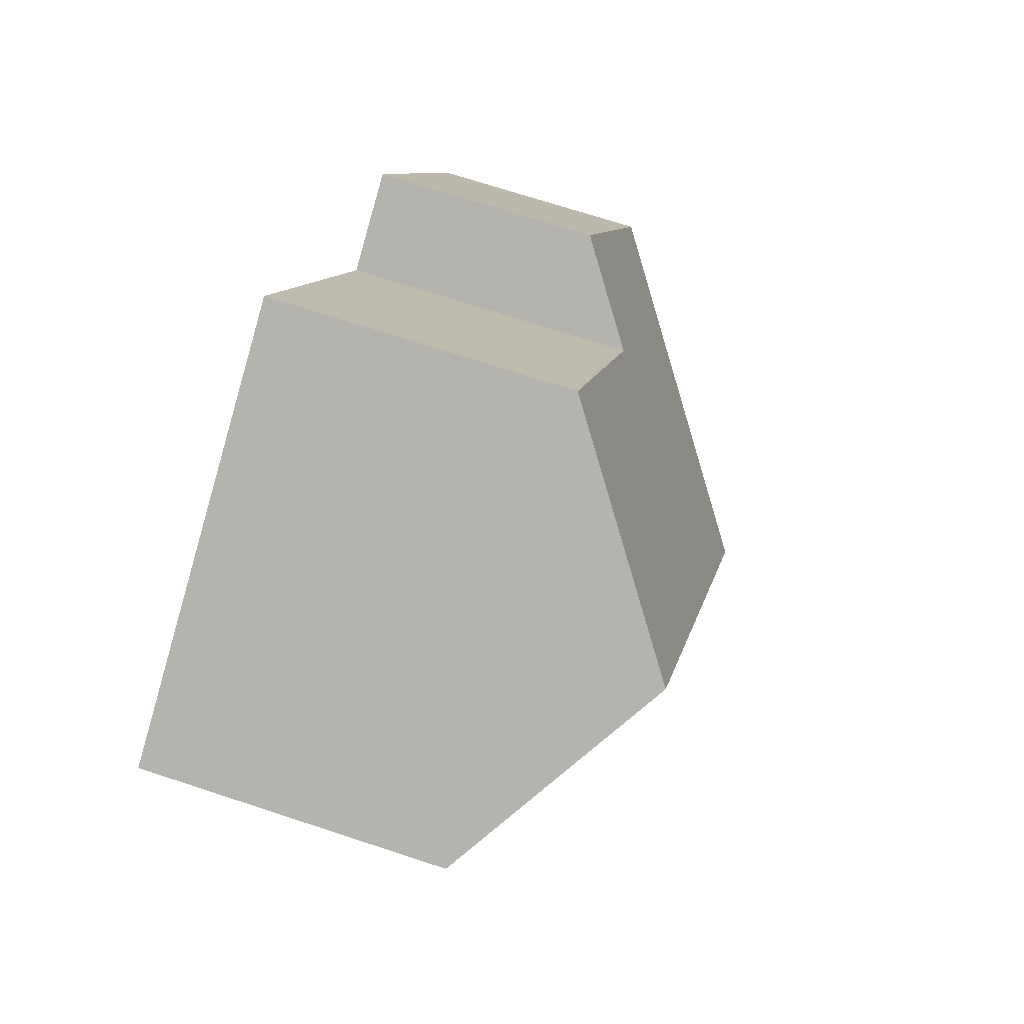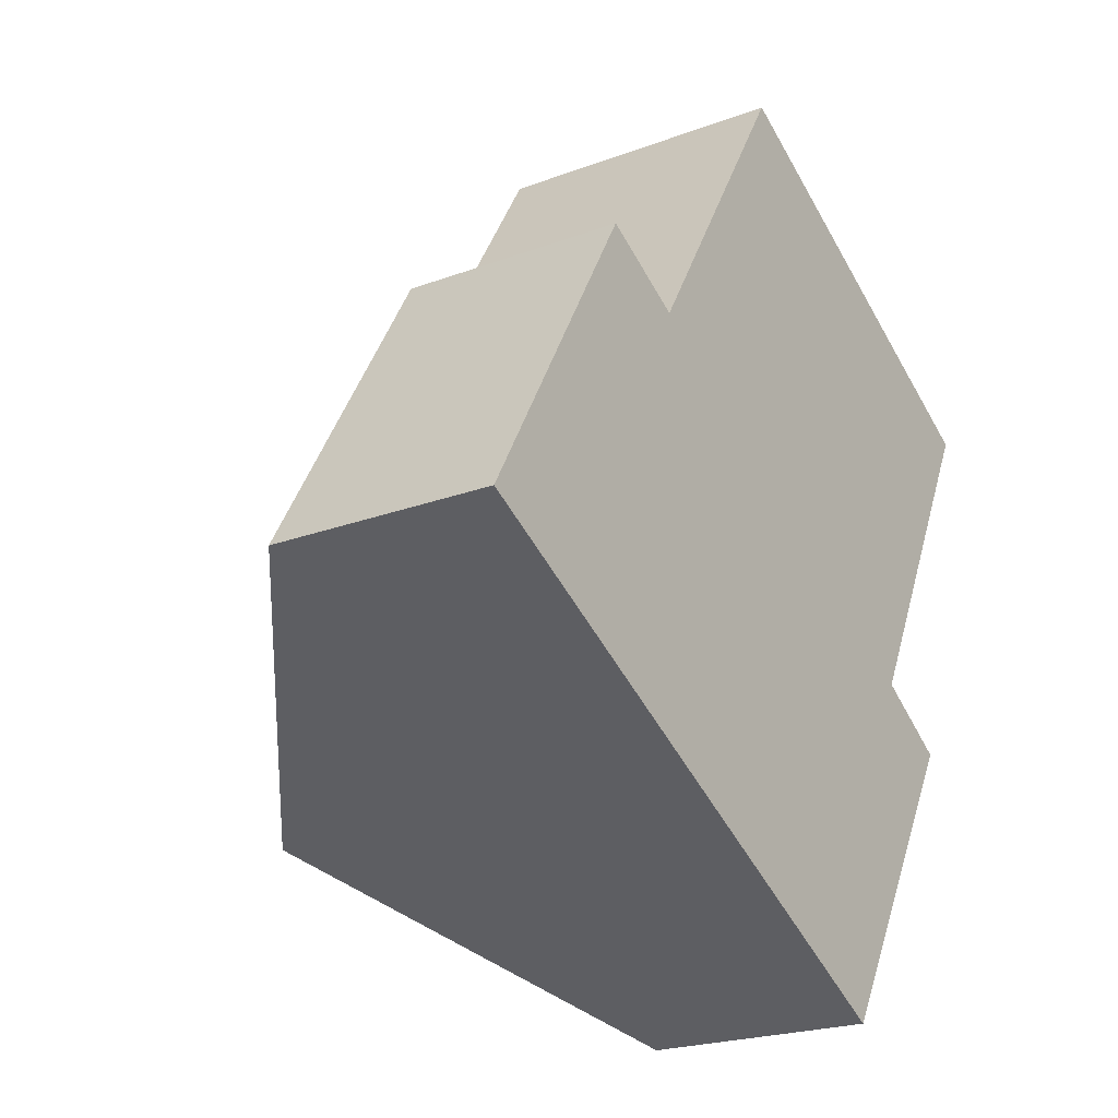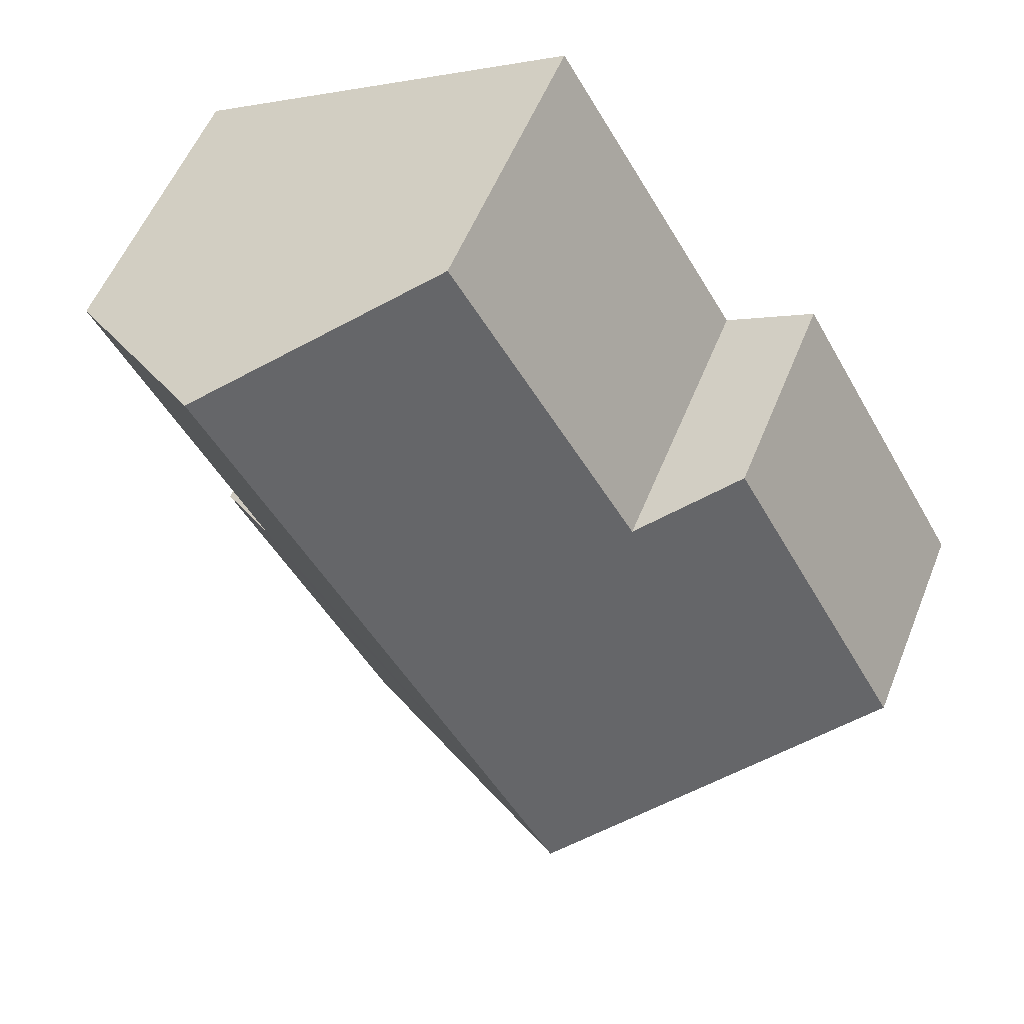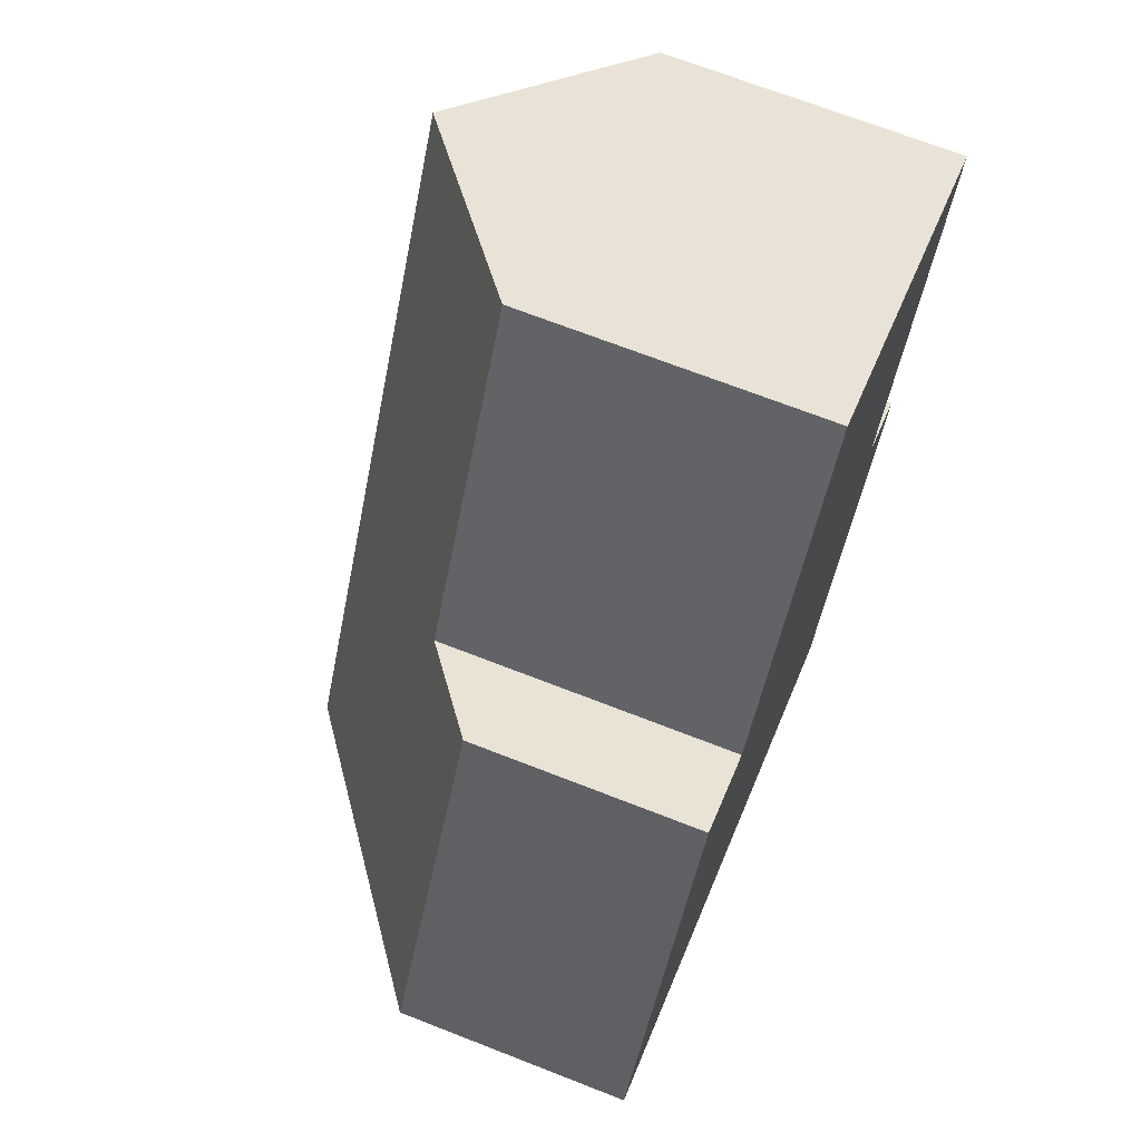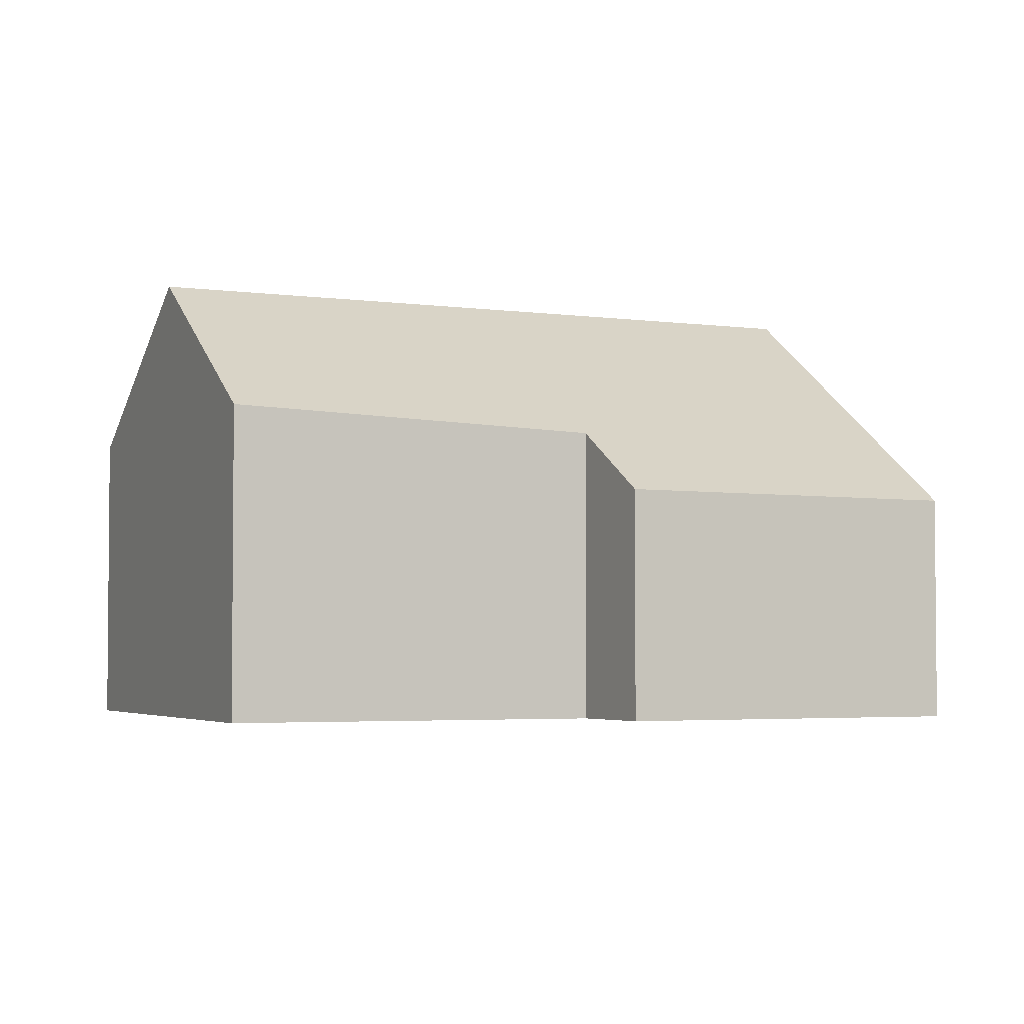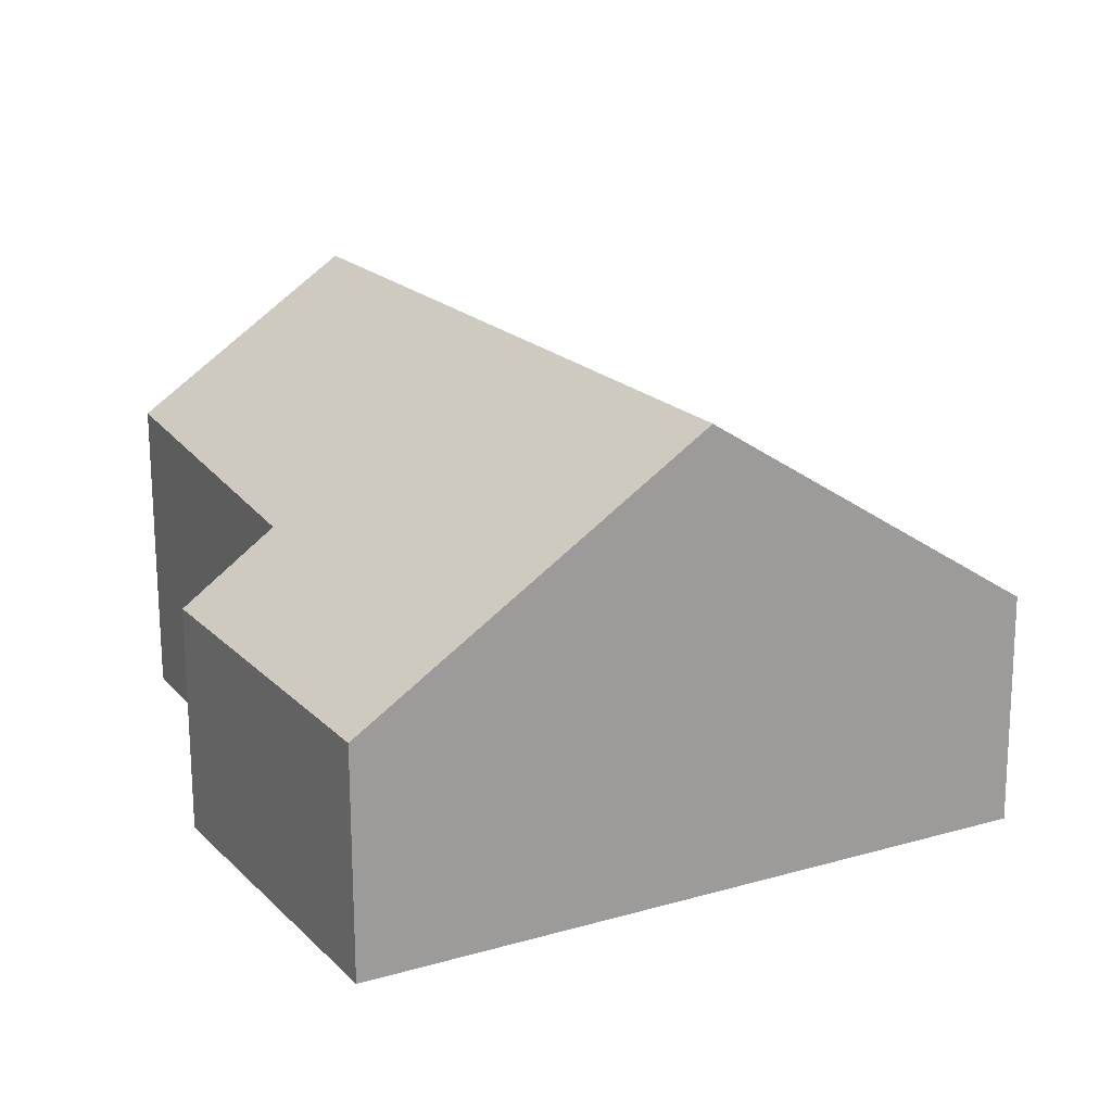
<metadata>
{"format":"obj","ext":"obj","renderer":"f3d","projection":"perspective","resolution":1024,"background":"white","views":[{"elev":69.6,"azim":108.3,"up":"+Z"},{"elev":-22.0,"azim":-56.6,"up":"+Z"},{"elev":54.7,"azim":-158.4,"up":"+Z"},{"elev":69.2,"azim":-68.6,"up":"+Z"},{"elev":-3.3,"azim":94.5,"up":"+Y"},{"elev":-70.3,"azim":-179.8,"up":"+Z"}]}
</metadata>
<code>
v  5.241 7.865 -2.798
v  8.202 5.208 10.33
v  11.79 7.865 8.32
v  4.858 5.164 4.781
v  3.259 3.981 5.67
v  0 4.025 2.465e-16
v  12.3 5.063 0.648
v  15.21 5.325 6.402
v  13.74 3.962 -0.262
v  11.65 3.941 -3.867
v  10.61 3.93 -5.665
v  4.858 -2.928e-16 4.781
v  3.259 -3.472e-16 5.67
v  8.202 -6.323e-16 10.33
v  11.79 -5.095e-16 8.32
v  15.21 -3.92e-16 6.402
v  12.3 -3.968e-17 0.648
v  13.74 1.604e-17 -0.262
v  0 0 0
v  11.65 2.368e-16 -3.867
v  10.61 3.469e-16 -5.665
v  5.241 1.713e-16 -2.798
g defaultobject
f 1 2 3
f 2 1 4
f 4 1 5
f 5 1 6
f 7 3 8
f 3 7 1
f 1 7 9
f 1 9 10
f 1 10 11
f 5 12 4
f 12 5 13
f 14 3 2
f 3 14 8
f 8 14 15
f 8 15 16
f 17 9 7
f 9 17 18
f 4 14 2
f 14 4 12
f 19 5 6
f 5 19 13
f 16 7 8
f 7 16 17
f 18 10 9
f 10 18 20
f 10 20 11
f 11 20 21
f 21 1 11
f 1 21 22
f 1 22 6
f 6 22 19
f 17 20 18
f 20 17 21
f 21 17 22
f 22 17 16
f 22 16 15
f 22 15 14
f 22 14 12
f 22 12 19
f 19 12 13

</code>
